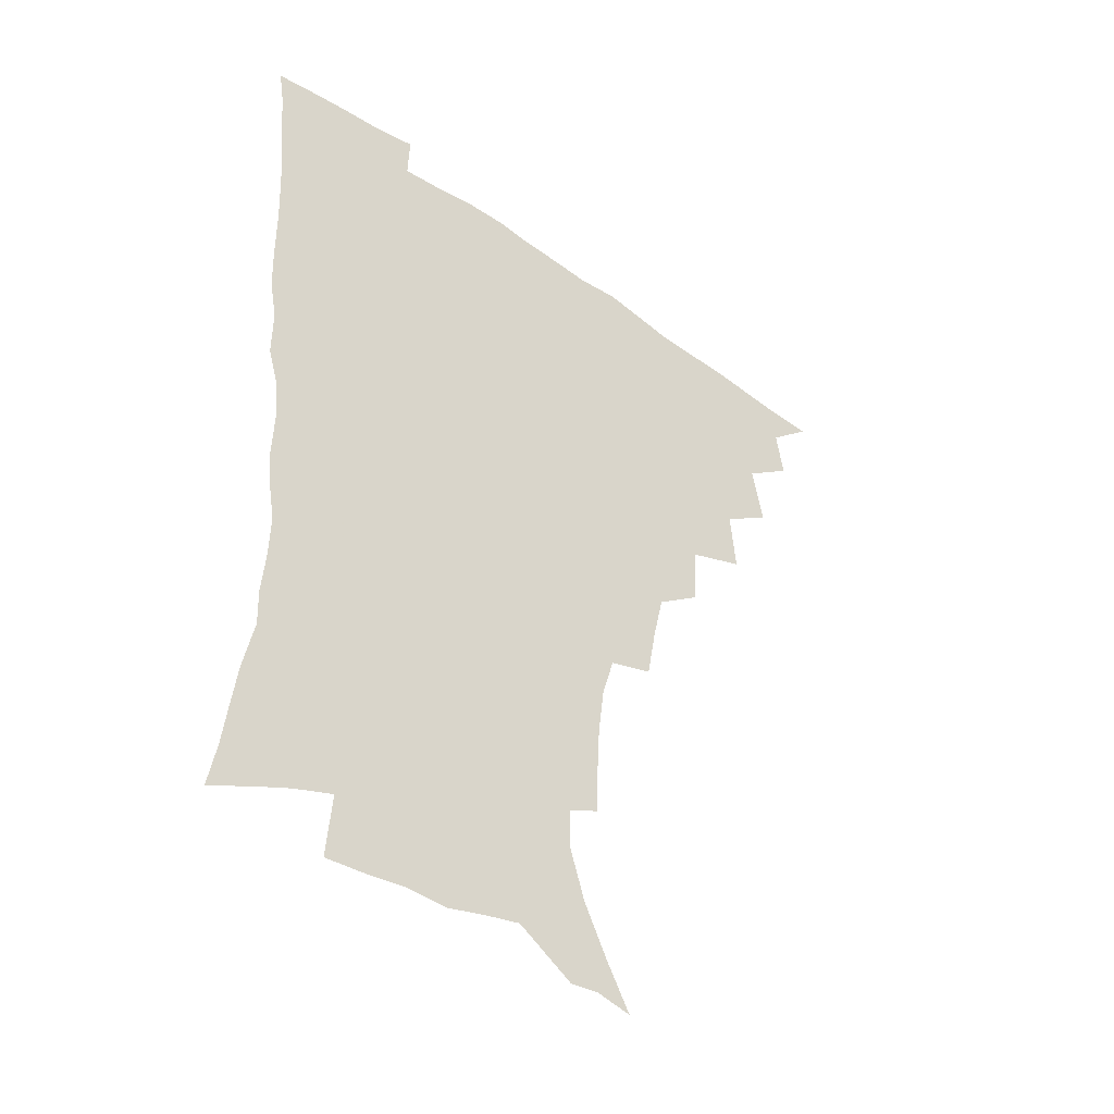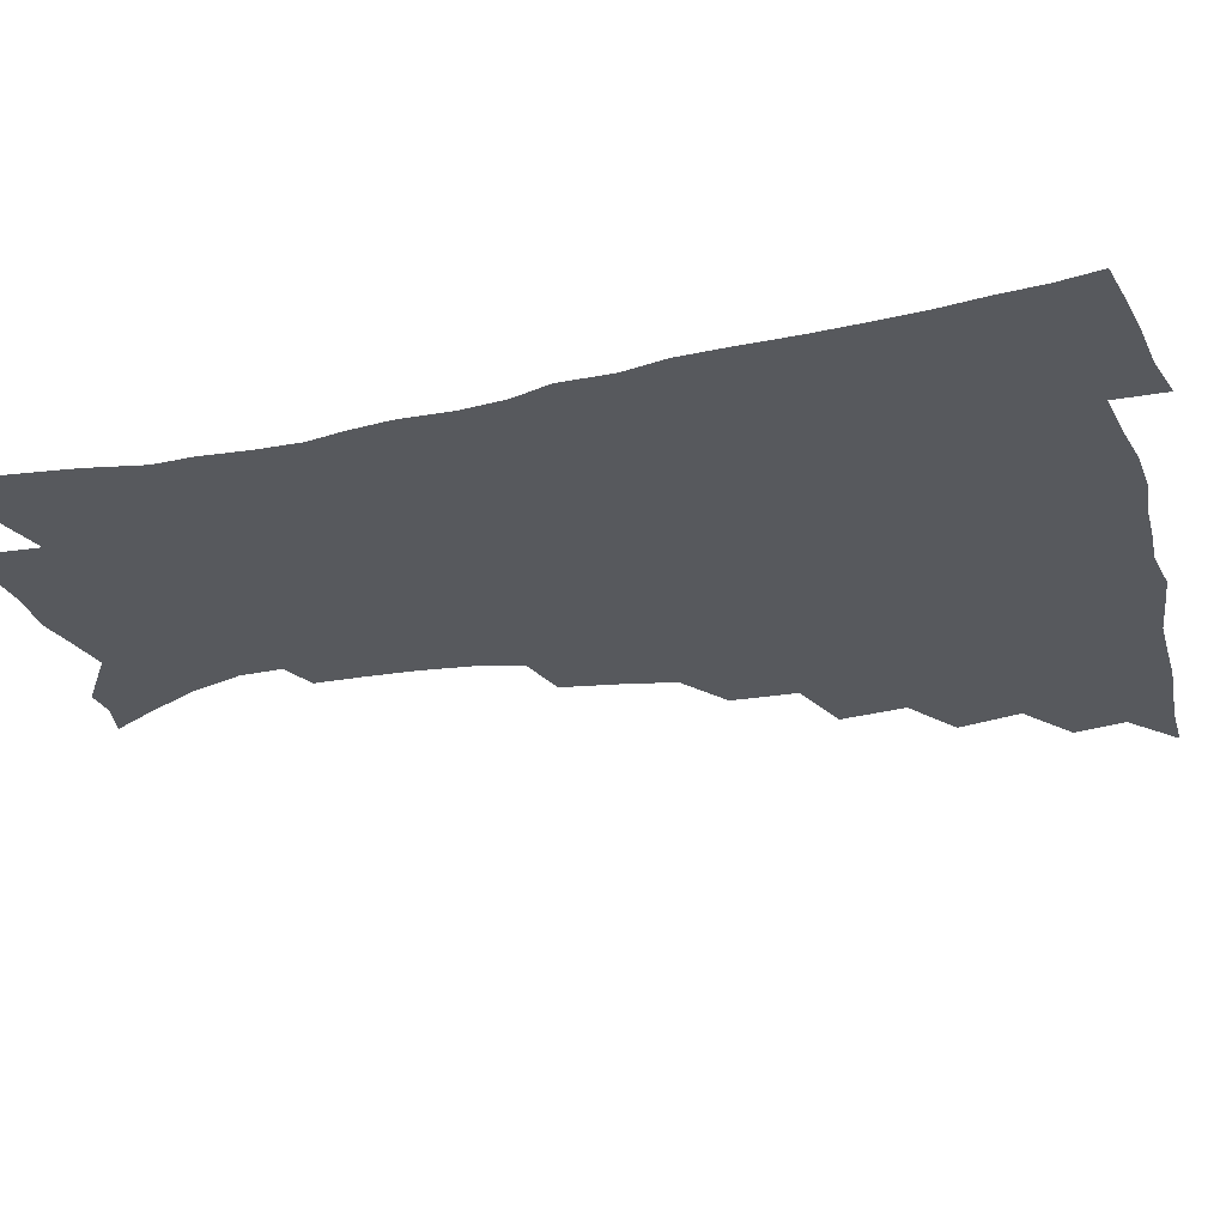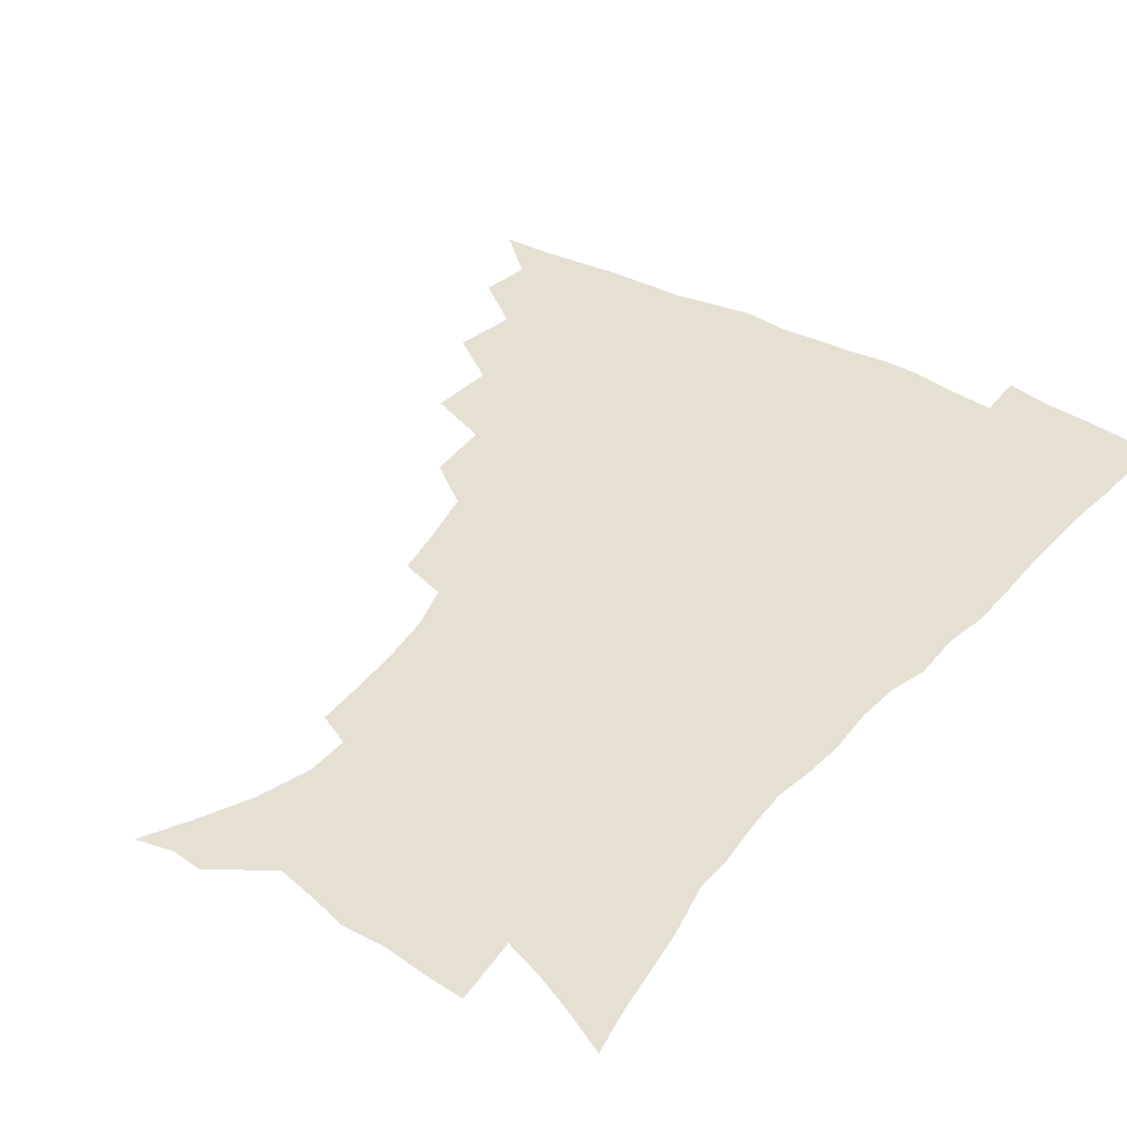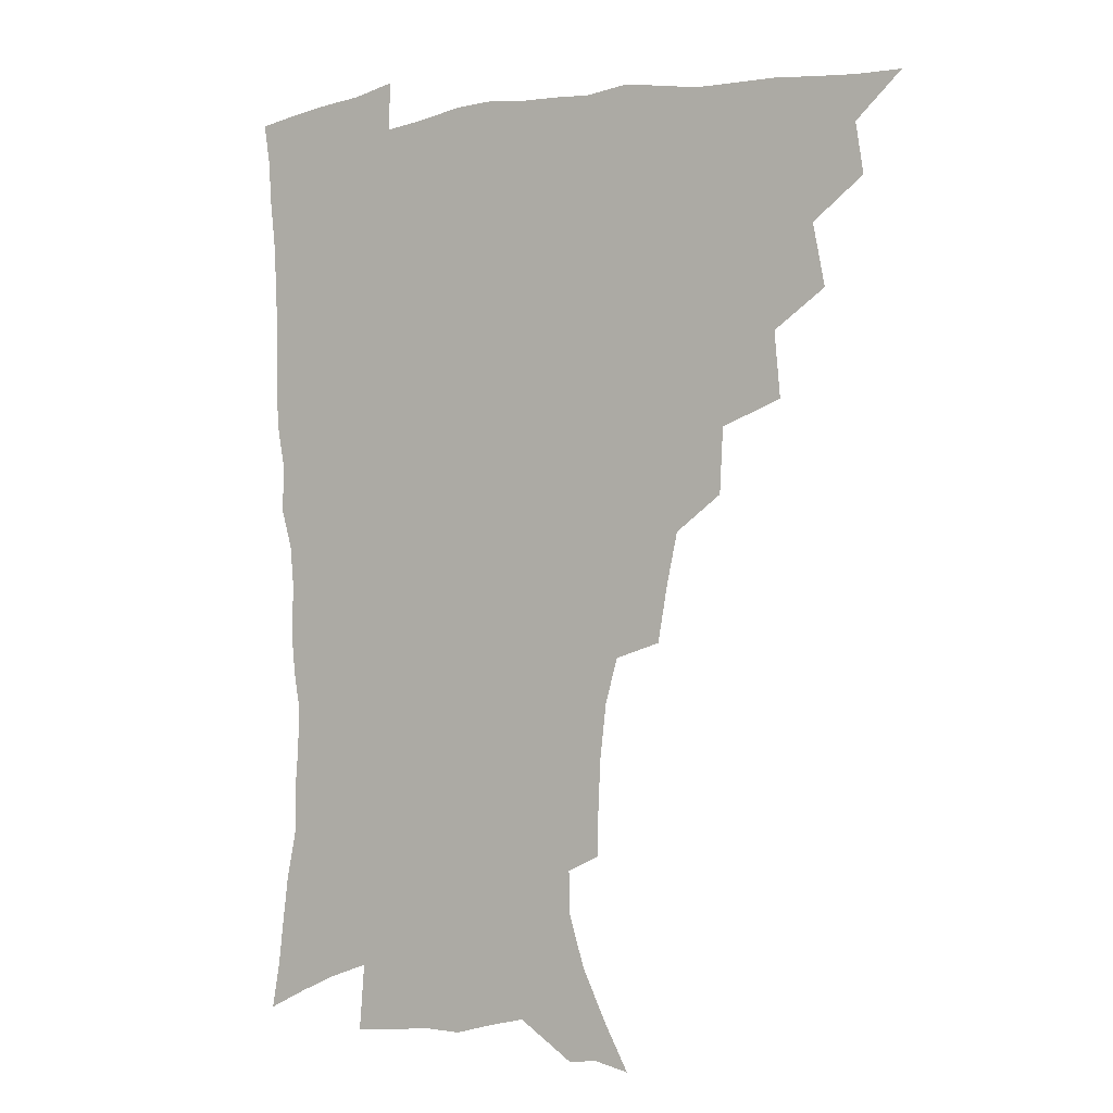
<metadata>
{"format":"obj","ext":"obj","renderer":"f3d","projection":"perspective","resolution":1024,"background":"white","views":[{"elev":-44.0,"azim":140.6,"up":"+Y"},{"elev":-29.3,"azim":106.4,"up":"+Z"},{"elev":38.5,"azim":34.8,"up":"+Z"},{"elev":-2.3,"azim":-146.9,"up":"+Y"}]}
</metadata>
<code>
v 450.5 493 0
v 464.6 459.7 0
v 467.4 477.7 0
v 467 493.3 0
v 479 423.6 0
v 483.3 445.7 0
v 483.6 462.5 0
v 483.5 478.4 0
v 482.3 494.6 0
v 495.8 387.4 0
v 497.9 410.5 0
v 499.9 431 0
v 500.6 448.2 0
v 500.3 464.1 0
v 498.9 479.7 0
v 497.5 496.1 0
v 519 356.1 0
v 517.8 379.1 0
v 517.5 400.1 0
v 518.1 419.4 0
v 518.2 436 0
v 516.8 450.4 0
v 515.5 465.3 0
v 514.4 480.4 0
v 512.9 496.3 0
v 543.4 305.7 0
v 540 325.4 0
v 535.9 343.8 0
v 536.1 370.1 0
v 534.7 388.2 0
v 533.4 404.9 0
v 532.4 420.5 0
v 532.4 436.5 0
v 531.8 451.6 0
v 530.8 466.4 0
v 529.3 481.4 0
v 527.9 496.7 0
v 568.2 231.3 0
v 567.8 248.4 0
v 566.9 266 0
v 564.8 284.4 0
v 560.2 300.5 0
v 556.3 318.9 0
v 553.8 338.7 0
v 551.9 358.2 0
v 549.9 374.7 0
v 549.7 393.6 0
v 549.1 409.4 0
v 548.8 424.7 0
v 547.8 438.8 0
v 547.8 453.1 0
v 545.6 467.7 0
v 543.9 482.7 0
v 542.3 499.1 0
v 556.3 157.7 0
v 565.1 174 0
v 574 192.4 0
v 579.7 210.7 0
v 580.1 225.8 0
v 579.7 243.5 0
v 578.8 260.6 0
v 577.3 278.3 0
v 574.5 294 0
v 571.1 309.3 0
v 568.7 328.1 0
v 566.6 345.6 0
v 565.6 364.6 0
v 564.1 380 0
v 563.3 395.7 0
v 563.5 412.2 0
v 563 426.6 0
v 562.7 440.8 0
v 561.4 454.5 0
v 559.8 469 0
v 558.4 483.8 0
v 556.4 501.3 0
v 569.1 160.5 0
v 580.4 181.4 0
v 588.5 202.7 0
v 591 220.2 0
v 591 236.4 0
v 589.9 251 0
v 589 268.2 0
v 587.7 286.7 0
v 585.5 303.2 0
v 582.8 317 0
v 580.8 333.7 0
v 579.8 352.4 0
v 578.5 367.7 0
v 578 384.7 0
v 577.7 399.9 0
v 577.2 414.3 0
v 577.1 428.7 0
v 576.5 441.7 0
v 575.7 455.2 0
v 574.4 469.5 0
v 573 484.4 0
v 572.1 499.5 0
v 579.7 159.2 0
v 594.2 187.2 0
v 599.8 208 0
v 601.7 227.1 0
v 601.4 242.5 0
v 600.7 259.3 0
v 599.9 276 0
v 598 290.9 0
v 596.2 306.5 0
v 594.8 324.2 0
v 593.4 340 0
v 592.3 355.3 0
v 591.4 370.4 0
v 590.7 384.6 0
v 590.6 400.3 0
v 590.5 415.2 0
v 590.2 428.6 0
v 590.1 442.4 0
v 589.6 455.8 0
v 588.7 469.7 0
v 587.7 484.1 0
v 586.1 500.5 0
v 599.9 172.3 0
v 608.1 194.3 0
v 611.2 213.2 0
v 611.6 228.5 0
v 611.4 244.4 0
v 610.8 258.8 0
v 610 280.3 0
v 608.8 295.9 0
v 607.5 310.5 0
v 606.2 325.7 0
v 605.2 341.5 0
v 604.5 357.2 0
v 604.1 372.7 0
v 604.2 388.4 0
v 603.7 401.6 0
v 603.9 416.7 0
v 603.8 429.5 0
v 603.6 442.7 0
v 603.7 456.2 0
v 603 470 0
v 601.6 485.1 0
v 600.2 500.9 0
v 613.4 169.3 0
v 619.5 194 0
v 621.7 214.1 0
v 622.3 232.7 0
v 621.7 245.8 0
v 621.2 262.6 0
v 620.3 282.1 0
v 619.5 296.2 0
v 618.5 313.7 0
v 617.7 328.8 0
v 617 343.2 0
v 616.7 358.2 0
v 616.5 374.2 0
v 616.5 389.1 0
v 616.5 402.3 0
v 616.7 416.2 0
v 617.3 430.3 0
v 617.4 443.2 0
v 617.5 456.4 0
v 617.3 469.8 0
v 616.3 484.2 0
v 614 502.6 0
v 627.6 165.4 0
v 631.5 194 0
v 632.7 217.9 0
v 632.7 233 0
v 632.3 250.5 0
v 631.8 264.1 0
v 630.9 281.5 0
v 630.3 296.8 0
v 629.5 313.1 0
v 629 329.3 0
v 628.9 341.5 0
v 628.6 359.9 0
v 628.6 374.3 0
v 628.9 388.1 0
v 629.2 402.7 0
v 629.6 416.5 0
v 630.1 430 0
v 630.8 443.4 0
v 631.3 456.3 0
v 631.1 469.8 0
v 630.2 485.4 0
v 628.5 502 0
v 643.1 165.8 0
v 643.9 194.3 0
v 644 213.3 0
v 643.4 232.7 0
v 643 248.3 0
v 642 268.6 0
v 641.7 282.4 0
v 641.1 297.2 0
v 640.7 312.4 0
v 640.1 329.1 0
v 640.4 342.8 0
v 640.4 358.7 0
v 640.7 373.1 0
v 641.1 387.3 0
v 641.5 402.4 0
v 642.3 416 0
v 642.9 429.9 0
v 643.7 442.8 0
v 644.7 456 0
v 645 469.7 0
v 645.4 483.8 0
v 644.7 499.3 0
v 658.1 163.9 0
v 656.8 190.5 0
v 655.4 211.9 0
v 654.4 230.8 0
v 653.7 247.6 0
v 653.1 264.1 0
v 652.2 281.2 0
v 652 295.9 0
v 651.8 310.9 0
v 651.7 326.3 0
v 652.7 338.8 0
v 652.1 357 0
v 652.8 371.2 0
v 653.5 385.3 0
v 654.5 399.2 0
v 654.9 414.5 0
v 656 428 0
v 657.1 441.1 0
v 658.1 455.8 0
v 658.9 468.9 0
v 660 482.5 0
v 660 497.6 0
v 659.4 515.1 0
v 672.3 162.7 0
v 670.4 186.8 0
v 668.2 206.6 0
v 666.2 226.3 0
v 664.8 244.2 0
v 663.6 262.3 0
v 663 278.2 0
v 662.7 293.9 0
v 663 308.2 0
v 663.5 322.4 0
v 664 337.6 0
v 664.3 353.1 0
v 665.3 367.3 0
v 666.4 381.4 0
v 666.8 397.6 0
v 667.9 411.7 0
v 668.7 426.7 0
v 670.1 440 0
v 671.1 454.5 0
v 672.6 467.8 0
v 673.9 481.4 0
v 675.2 495.3 0
v 675.2 511.7 0
v 685.1 181.6 0
v 681 202.2 0
v 678 222.1 0
v 676.5 239.3 0
v 675.6 255.7 0
v 674.6 272.5 0
v 674.2 288.5 0
v 674.6 303.1 0
v 675.3 317.6 0
v 676 332.5 0
v 676.9 347.3 0
v 677.8 362.5 0
v 678.6 378.3 0
v 679.2 394.4 0
v 680.8 408.5 0
v 682.2 423 0
v 683.6 437.4 0
v 684.3 453 0
v 686.2 466.3 0
v 687.7 480 0
v 689.2 493.8 0
v 690 510.4 0
v 699.6 175 0
v 694.8 195.5 0
v 691.8 214 0
v 689.6 231.4 0
v 688.4 247.5 0
v 686.7 265.2 0
v 687 279.8 0
v 686.5 296.2 0
v 687.9 309.8 0
v 688.7 325 0
v 688.8 341.8 0
v 691 355.5 0
v 692.2 371.1 0
v 694.2 385.9 0
v 694.4 403.2 0
v 695.6 418.8 0
v 696.9 434.4 0
v 698.7 449.2 0
v 699.6 464.8 0
v 701.8 478.3 0
v 702.8 492.2 0
v 704.7 508.4 0
v 714 167.9 0
v 710.9 184.9 0
v 709.1 200.6 0
v 707 216.7 0
v 703.1 236.1 0
v 703.6 249.5 0
v 702.2 266.2 0
v 701.9 282 0
v 704.1 294.8 0
v 705.5 309.3 0
v 704.9 327.5 0
v 706.3 343 0
v 710.1 356.2 0
v 710.1 374.7 0
v 712.8 389.8 0
v 713.3 407.5 0
v 713.4 425.8 0
v 714.1 443.4 0
v 715 460.4 0
v 716.8 475.8 0
v 717.7 491.1 0
v 720 505.9 0
f 3 4 1
f 6 7 2
f 2 7 3
f 7 8 3
f 3 8 4
f 8 9 4
f 11 12 5
f 5 12 6
f 12 13 6
f 6 13 7
f 13 14 7
f 7 14 8
f 14 15 8
f 8 15 9
f 15 16 9
f 18 19 10
f 10 19 11
f 19 20 11
f 11 20 12
f 20 21 12
f 12 21 13
f 21 22 13
f 13 22 14
f 22 23 14
f 14 23 15
f 23 24 15
f 15 24 16
f 24 25 16
f 28 29 17
f 17 29 18
f 29 30 18
f 18 30 19
f 30 31 19
f 19 31 20
f 31 32 20
f 20 32 21
f 32 33 21
f 21 33 22
f 33 34 22
f 22 34 23
f 34 35 23
f 23 35 24
f 35 36 24
f 24 36 25
f 36 37 25
f 42 43 26
f 26 43 27
f 43 44 27
f 27 44 28
f 44 45 28
f 28 45 29
f 45 46 29
f 29 46 30
f 46 47 30
f 30 47 31
f 47 48 31
f 31 48 32
f 48 49 32
f 32 49 33
f 49 50 33
f 33 50 34
f 50 51 34
f 34 51 35
f 51 52 35
f 35 52 36
f 52 53 36
f 36 53 37
f 53 54 37
f 59 60 38
f 38 60 39
f 60 61 39
f 39 61 40
f 61 62 40
f 40 62 41
f 62 63 41
f 41 63 42
f 63 64 42
f 42 64 43
f 64 65 43
f 43 65 44
f 65 66 44
f 44 66 45
f 66 67 45
f 45 67 46
f 67 68 46
f 46 68 47
f 68 69 47
f 47 69 48
f 69 70 48
f 48 70 49
f 70 71 49
f 49 71 50
f 71 72 50
f 50 72 51
f 72 73 51
f 51 73 52
f 73 74 52
f 52 74 53
f 74 75 53
f 53 75 54
f 75 76 54
f 55 77 56
f 77 78 56
f 56 78 57
f 78 79 57
f 57 79 58
f 79 80 58
f 58 80 59
f 80 81 59
f 59 81 60
f 81 82 60
f 60 82 61
f 82 83 61
f 61 83 62
f 83 84 62
f 62 84 63
f 84 85 63
f 63 85 64
f 85 86 64
f 64 86 65
f 86 87 65
f 65 87 66
f 87 88 66
f 66 88 67
f 88 89 67
f 67 89 68
f 89 90 68
f 68 90 69
f 90 91 69
f 69 91 70
f 91 92 70
f 70 92 71
f 92 93 71
f 71 93 72
f 93 94 72
f 72 94 73
f 94 95 73
f 73 95 74
f 95 96 74
f 74 96 75
f 96 97 75
f 75 97 76
f 97 98 76
f 77 99 78
f 99 100 78
f 78 100 79
f 100 101 79
f 79 101 80
f 101 102 80
f 80 102 81
f 102 103 81
f 81 103 82
f 103 104 82
f 82 104 83
f 104 105 83
f 83 105 84
f 105 106 84
f 84 106 85
f 106 107 85
f 85 107 86
f 107 108 86
f 86 108 87
f 108 109 87
f 87 109 88
f 109 110 88
f 88 110 89
f 110 111 89
f 89 111 90
f 111 112 90
f 90 112 91
f 112 113 91
f 91 113 92
f 113 114 92
f 92 114 93
f 114 115 93
f 93 115 94
f 115 116 94
f 94 116 95
f 116 117 95
f 95 117 96
f 117 118 96
f 96 118 97
f 118 119 97
f 97 119 98
f 119 120 98
f 99 121 100
f 121 122 100
f 100 122 101
f 122 123 101
f 101 123 102
f 123 124 102
f 102 124 103
f 124 125 103
f 103 125 104
f 125 126 104
f 104 126 105
f 126 127 105
f 105 127 106
f 127 128 106
f 106 128 107
f 128 129 107
f 107 129 108
f 129 130 108
f 108 130 109
f 130 131 109
f 109 131 110
f 131 132 110
f 110 132 111
f 132 133 111
f 111 133 112
f 133 134 112
f 112 134 113
f 134 135 113
f 113 135 114
f 135 136 114
f 114 136 115
f 136 137 115
f 115 137 116
f 137 138 116
f 116 138 117
f 138 139 117
f 117 139 118
f 139 140 118
f 118 140 119
f 140 141 119
f 119 141 120
f 141 142 120
f 121 143 122
f 143 144 122
f 122 144 123
f 144 145 123
f 123 145 124
f 145 146 124
f 124 146 125
f 146 147 125
f 125 147 126
f 147 148 126
f 126 148 127
f 148 149 127
f 127 149 128
f 149 150 128
f 128 150 129
f 150 151 129
f 129 151 130
f 151 152 130
f 130 152 131
f 152 153 131
f 131 153 132
f 153 154 132
f 132 154 133
f 154 155 133
f 133 155 134
f 155 156 134
f 134 156 135
f 156 157 135
f 135 157 136
f 157 158 136
f 136 158 137
f 158 159 137
f 137 159 138
f 159 160 138
f 138 160 139
f 160 161 139
f 139 161 140
f 161 162 140
f 140 162 141
f 162 163 141
f 141 163 142
f 163 164 142
f 143 165 144
f 165 166 144
f 144 166 145
f 166 167 145
f 145 167 146
f 167 168 146
f 146 168 147
f 168 169 147
f 147 169 148
f 169 170 148
f 148 170 149
f 170 171 149
f 149 171 150
f 171 172 150
f 150 172 151
f 172 173 151
f 151 173 152
f 173 174 152
f 152 174 153
f 174 175 153
f 153 175 154
f 175 176 154
f 154 176 155
f 176 177 155
f 155 177 156
f 177 178 156
f 156 178 157
f 178 179 157
f 157 179 158
f 179 180 158
f 158 180 159
f 180 181 159
f 159 181 160
f 181 182 160
f 160 182 161
f 182 183 161
f 161 183 162
f 183 184 162
f 162 184 163
f 184 185 163
f 163 185 164
f 185 186 164
f 165 187 166
f 187 188 166
f 166 188 167
f 188 189 167
f 167 189 168
f 189 190 168
f 168 190 169
f 190 191 169
f 169 191 170
f 191 192 170
f 170 192 171
f 192 193 171
f 171 193 172
f 193 194 172
f 172 194 173
f 194 195 173
f 173 195 174
f 195 196 174
f 174 196 175
f 196 197 175
f 175 197 176
f 197 198 176
f 176 198 177
f 198 199 177
f 177 199 178
f 199 200 178
f 178 200 179
f 200 201 179
f 179 201 180
f 201 202 180
f 180 202 181
f 202 203 181
f 181 203 182
f 203 204 182
f 182 204 183
f 204 205 183
f 183 205 184
f 205 206 184
f 184 206 185
f 206 207 185
f 185 207 186
f 207 208 186
f 187 209 188
f 209 210 188
f 188 210 189
f 210 211 189
f 189 211 190
f 211 212 190
f 190 212 191
f 212 213 191
f 191 213 192
f 213 214 192
f 192 214 193
f 214 215 193
f 193 215 194
f 215 216 194
f 194 216 195
f 216 217 195
f 195 217 196
f 217 218 196
f 196 218 197
f 218 219 197
f 197 219 198
f 219 220 198
f 198 220 199
f 220 221 199
f 199 221 200
f 221 222 200
f 200 222 201
f 222 223 201
f 201 223 202
f 223 224 202
f 202 224 203
f 224 225 203
f 203 225 204
f 225 226 204
f 204 226 205
f 226 227 205
f 205 227 206
f 227 228 206
f 206 228 207
f 228 229 207
f 207 229 208
f 229 230 208
f 209 232 210
f 232 233 210
f 210 233 211
f 233 234 211
f 211 234 212
f 234 235 212
f 212 235 213
f 235 236 213
f 213 236 214
f 236 237 214
f 214 237 215
f 237 238 215
f 215 238 216
f 238 239 216
f 216 239 217
f 239 240 217
f 217 240 218
f 240 241 218
f 218 241 219
f 241 242 219
f 219 242 220
f 242 243 220
f 220 243 221
f 243 244 221
f 221 244 222
f 244 245 222
f 222 245 223
f 245 246 223
f 223 246 224
f 246 247 224
f 224 247 225
f 247 248 225
f 225 248 226
f 248 249 226
f 226 249 227
f 249 250 227
f 227 250 228
f 250 251 228
f 228 251 229
f 251 252 229
f 229 252 230
f 252 253 230
f 230 253 231
f 253 254 231
f 233 255 234
f 255 256 234
f 234 256 235
f 256 257 235
f 235 257 236
f 257 258 236
f 236 258 237
f 258 259 237
f 237 259 238
f 259 260 238
f 238 260 239
f 260 261 239
f 239 261 240
f 261 262 240
f 240 262 241
f 262 263 241
f 241 263 242
f 263 264 242
f 242 264 243
f 264 265 243
f 243 265 244
f 265 266 244
f 244 266 245
f 266 267 245
f 245 267 246
f 267 268 246
f 246 268 247
f 268 269 247
f 247 269 248
f 269 270 248
f 248 270 249
f 270 271 249
f 249 271 250
f 271 272 250
f 250 272 251
f 272 273 251
f 251 273 252
f 273 274 252
f 252 274 253
f 274 275 253
f 253 275 254
f 275 276 254
f 255 277 256
f 277 278 256
f 256 278 257
f 278 279 257
f 257 279 258
f 279 280 258
f 258 280 259
f 280 281 259
f 259 281 260
f 281 282 260
f 260 282 261
f 282 283 261
f 261 283 262
f 283 284 262
f 262 284 263
f 284 285 263
f 263 285 264
f 285 286 264
f 264 286 265
f 286 287 265
f 265 287 266
f 287 288 266
f 266 288 267
f 288 289 267
f 267 289 268
f 289 290 268
f 268 290 269
f 290 291 269
f 269 291 270
f 291 292 270
f 270 292 271
f 292 293 271
f 271 293 272
f 293 294 272
f 272 294 273
f 294 295 273
f 273 295 274
f 295 296 274
f 274 296 275
f 296 297 275
f 275 297 276
f 297 298 276
f 277 299 278
f 299 300 278
f 278 300 279
f 300 301 279
f 279 301 280
f 301 302 280
f 280 302 281
f 302 303 281
f 281 303 282
f 303 304 282
f 282 304 283
f 304 305 283
f 283 305 284
f 305 306 284
f 284 306 285
f 306 307 285
f 285 307 286
f 307 308 286
f 286 308 287
f 308 309 287
f 287 309 288
f 309 310 288
f 288 310 289
f 310 311 289
f 289 311 290
f 311 312 290
f 290 312 291
f 312 313 291
f 291 313 292
f 313 314 292
f 292 314 293
f 314 315 293
f 293 315 294
f 315 316 294
f 294 316 295
f 316 317 295
f 295 317 296
f 317 318 296
f 296 318 297
f 318 319 297
f 297 319 298
f 319 320 298

</code>
